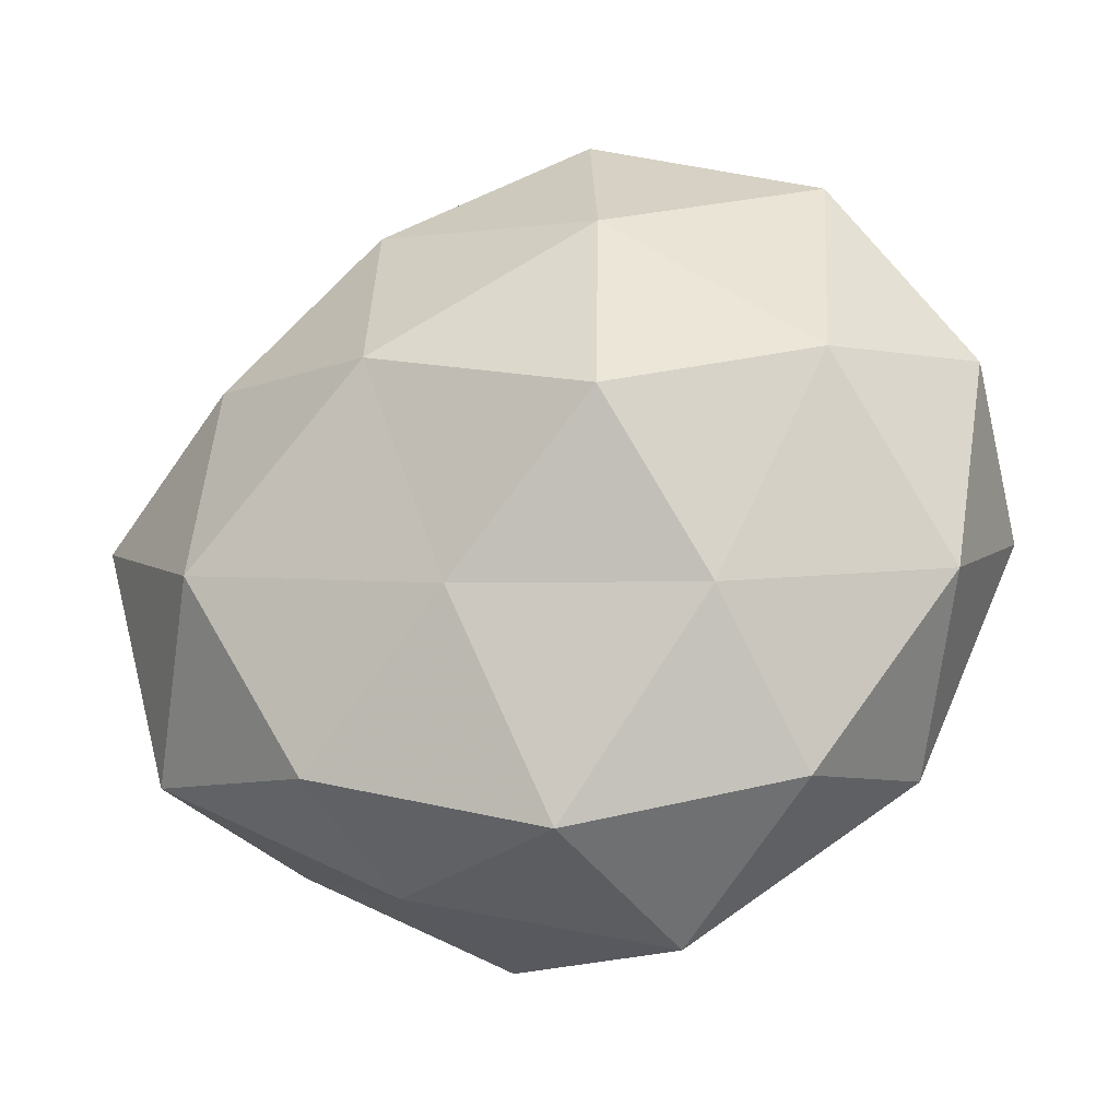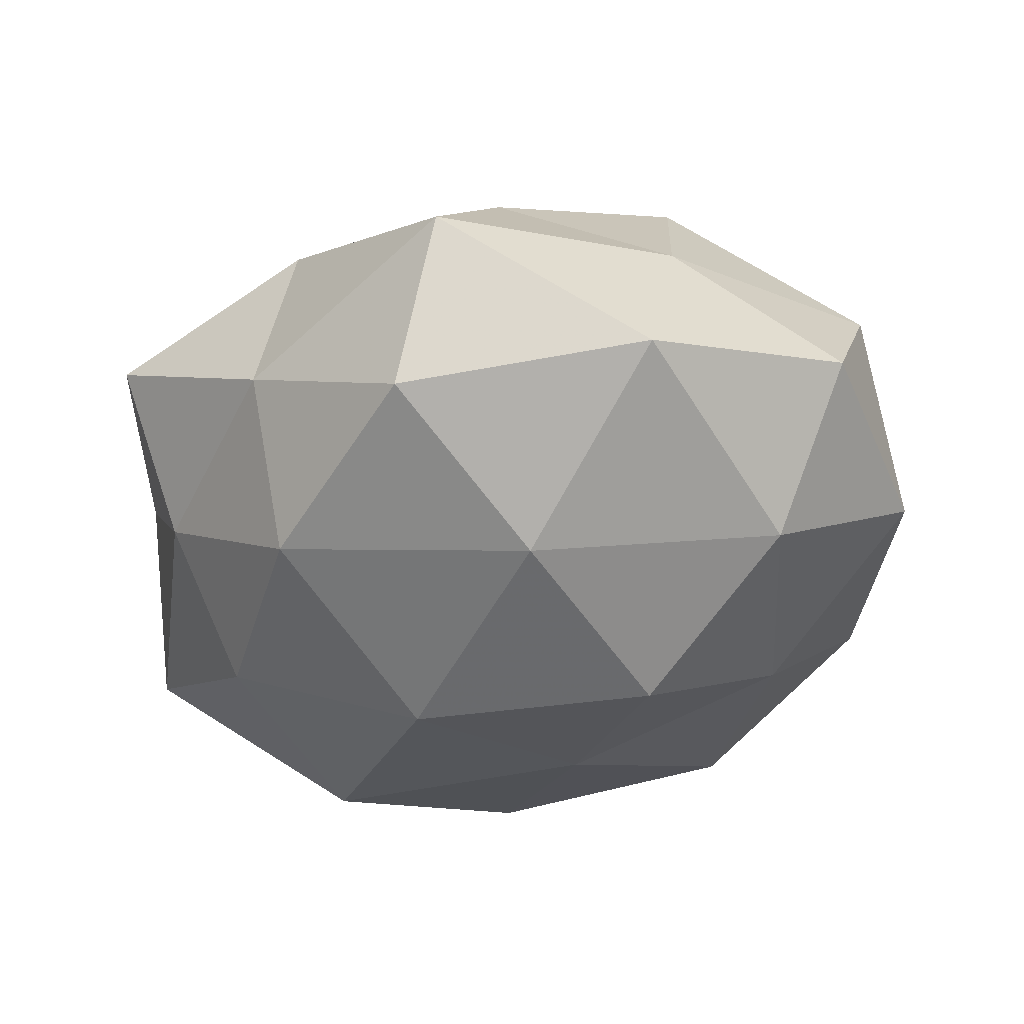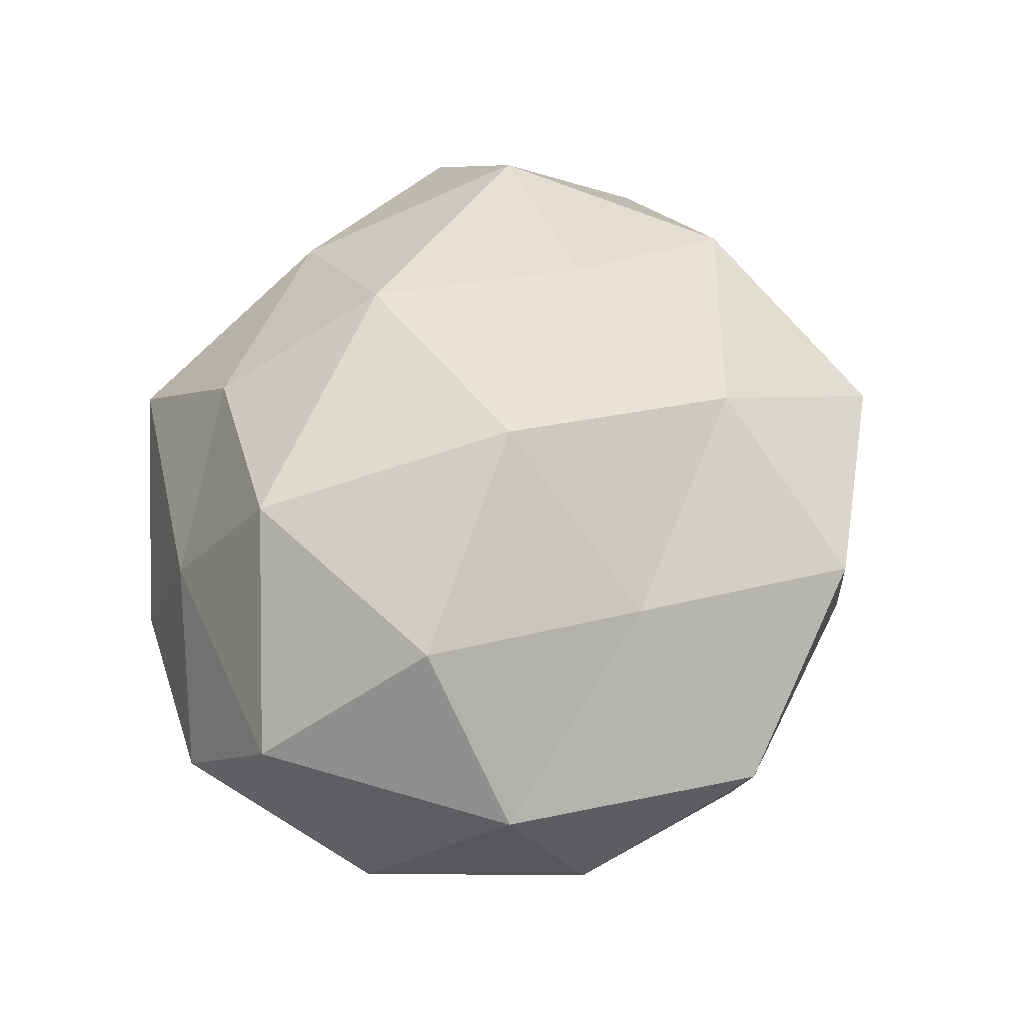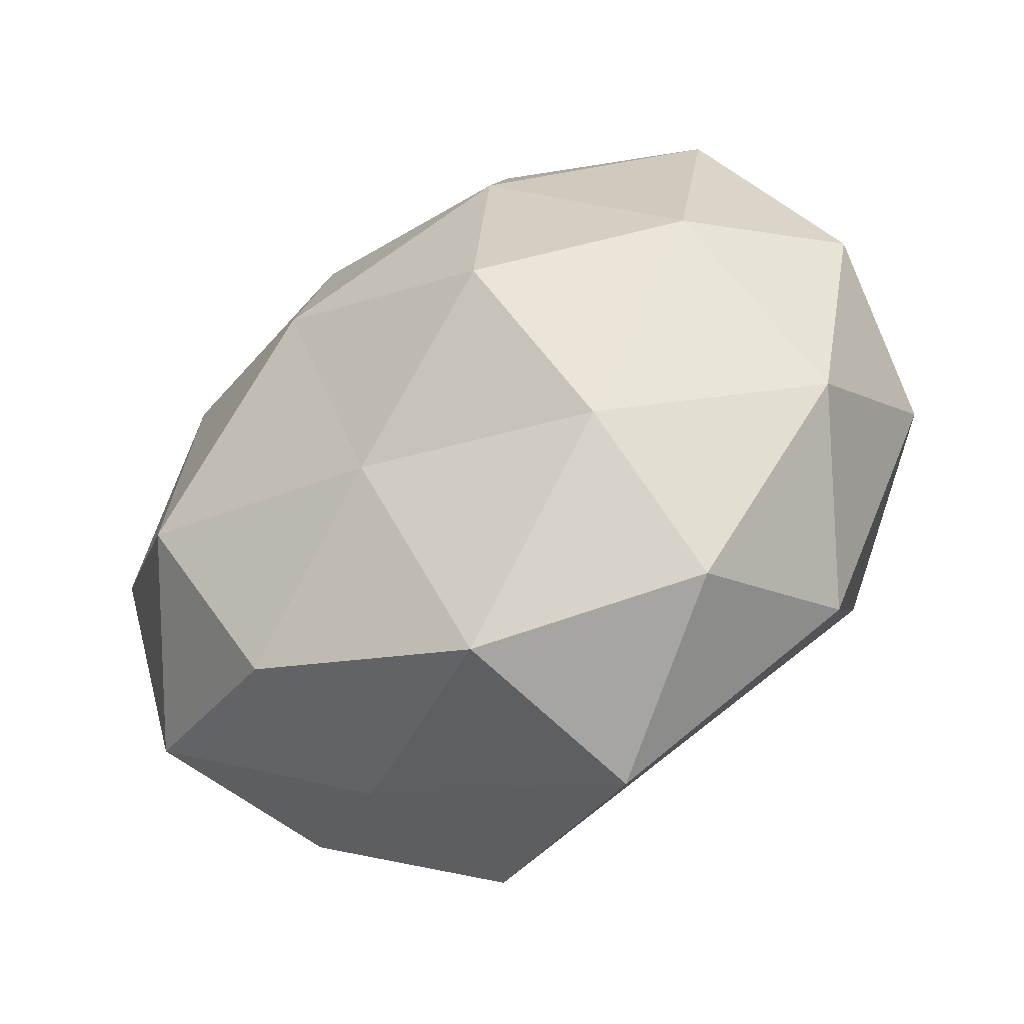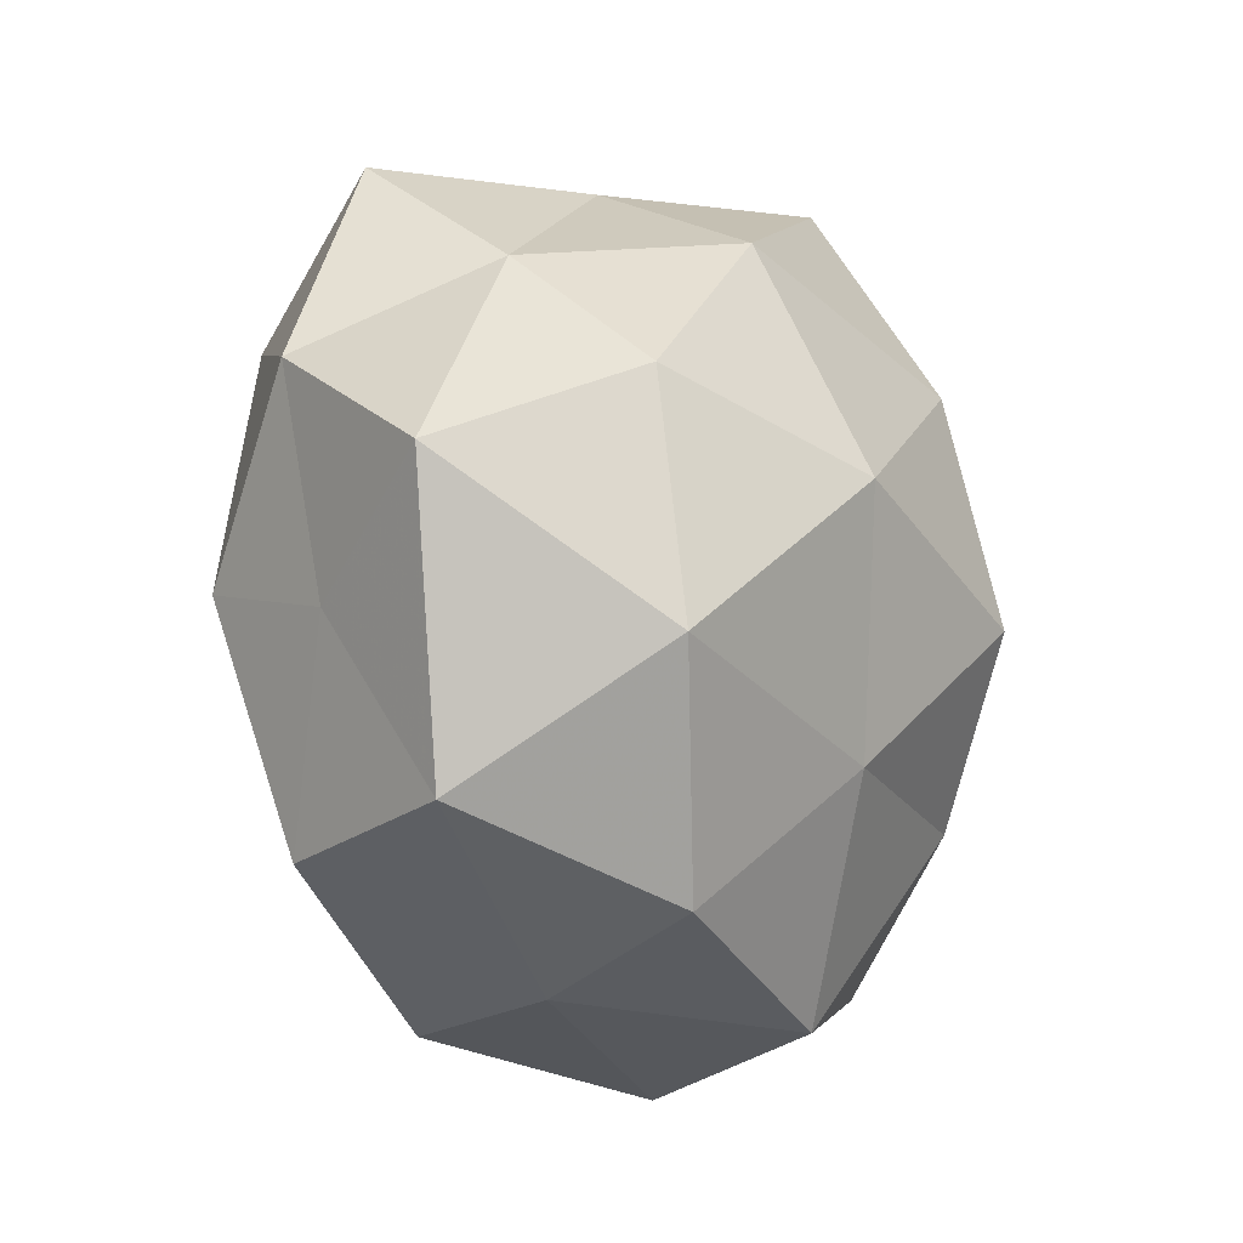
<metadata>
{"format":"obj","ext":"obj","renderer":"f3d","projection":"perspective","resolution":1024,"background":"white","views":[{"elev":-30.5,"azim":-158.2,"up":"+Y"},{"elev":-39.8,"azim":-149.3,"up":"+Z"},{"elev":59.2,"azim":-50.6,"up":"+Z"},{"elev":-47.9,"azim":-146.3,"up":"+Y"},{"elev":-12.9,"azim":123.7,"up":"+Y"}]}
</metadata>
<code>
v -0.03587 -0.01635 0.02929
v 0.03776 0.04468 0.009693
v -0.00682 -0.04778 -0.01927
v 0.04157 -0.03226 0.01428
v -0.01932 -0.002684 -0.03791
v -0.008041 -0.007057 0.03948
v 0.0005047 0.02376 0.03368
v 0.03641 -0.01223 -0.03097
v 0.001987 -0.02075 -0.03132
v 0.01916 -0.02271 0.03071
v -0.05675 0.01092 -0.006146
v 0.04896 -0.007518 0.005315
v -0.05499 -0.003376 0.01369
v 0.03746 0.03075 -0.009545
v 0.05798 0.005009 -0.0135
v 0.01405 -0.04784 0.01895
v 0.01026 0.008388 -0.03785
v -0.01295 -0.05384 0.005495
v 0.03364 0.02744 0.02747
v -0.05267 -0.0184 -0.008887
v 0.04958 -0.02887 -0.01029
v 0.02044 0.004043 0.03557
v -0.04114 0.03558 -0.01473
v 0.01987 -0.0454 -0.00262
v -0.01737 0.02528 -0.03168
v -0.04022 0.02628 0.009104
v 0.01313 0.04639 -0.004319
v -0.01976 0.05305 0.003271
v -0.0339 -0.0415 -0.009059
v -0.03409 0.01391 0.03145
v 0.05214 0.01891 0.008664
v -0.01122 0.04836 -0.01825
v -0.01891 0.03605 0.02136
v -0.01118 -0.03195 0.02419
v -0.04129 -0.03443 0.01154
v 0.01458 0.03582 -0.02557
v -0.04306 0.004471 -0.02523
v 0.008586 0.04474 0.01771
v 0.0354 0.01656 -0.02664
v -0.02842 -0.02364 -0.02492
v 0.04388 -0.002729 0.02453
v 0.02345 -0.03796 -0.02318
f 16 4 10
f 9 5 17
f 9 17 8
f 13 11 20
f 21 12 4
f 8 15 21
f 21 15 12
f 7 6 22
f 22 6 10
f 7 22 19
f 24 4 16
f 24 18 3
f 24 16 18
f 21 4 24
f 17 5 25
f 26 11 13
f 26 23 11
f 27 2 14
f 28 23 26
f 3 18 29
f 30 1 6
f 30 6 7
f 30 13 1
f 26 13 30
f 31 14 2
f 12 15 31
f 15 14 31
f 2 19 31
f 23 32 25
f 28 32 23
f 28 27 32
f 33 28 26
f 33 30 7
f 33 26 30
f 6 1 34
f 6 34 10
f 10 34 16
f 18 16 34
f 1 13 35
f 13 20 35
f 29 18 35
f 35 20 29
f 35 34 1
f 18 34 35
f 17 25 36
f 27 14 36
f 36 25 32
f 32 27 36
f 37 20 11
f 11 23 37
f 37 25 5
f 23 25 37
f 38 19 2
f 7 19 38
f 38 2 27
f 38 27 28
f 33 7 38
f 33 38 28
f 8 39 15
f 15 39 14
f 8 17 39
f 36 14 39
f 39 17 36
f 3 40 9
f 9 40 5
f 3 29 40
f 40 29 20
f 5 40 37
f 40 20 37
f 4 41 10
f 4 12 41
f 10 41 22
f 19 22 41
f 31 41 12
f 19 41 31
f 42 3 9
f 42 9 8
f 42 8 21
f 42 24 3
f 42 21 24

</code>
